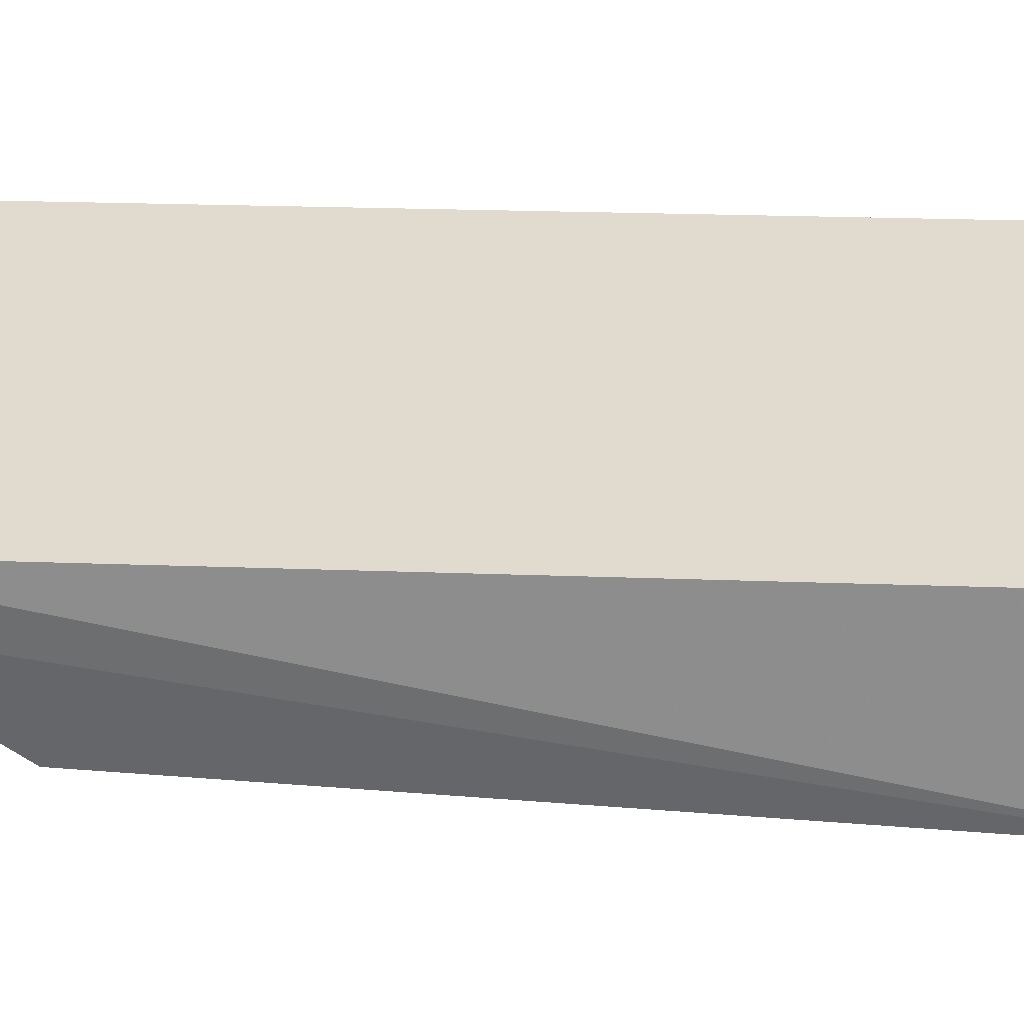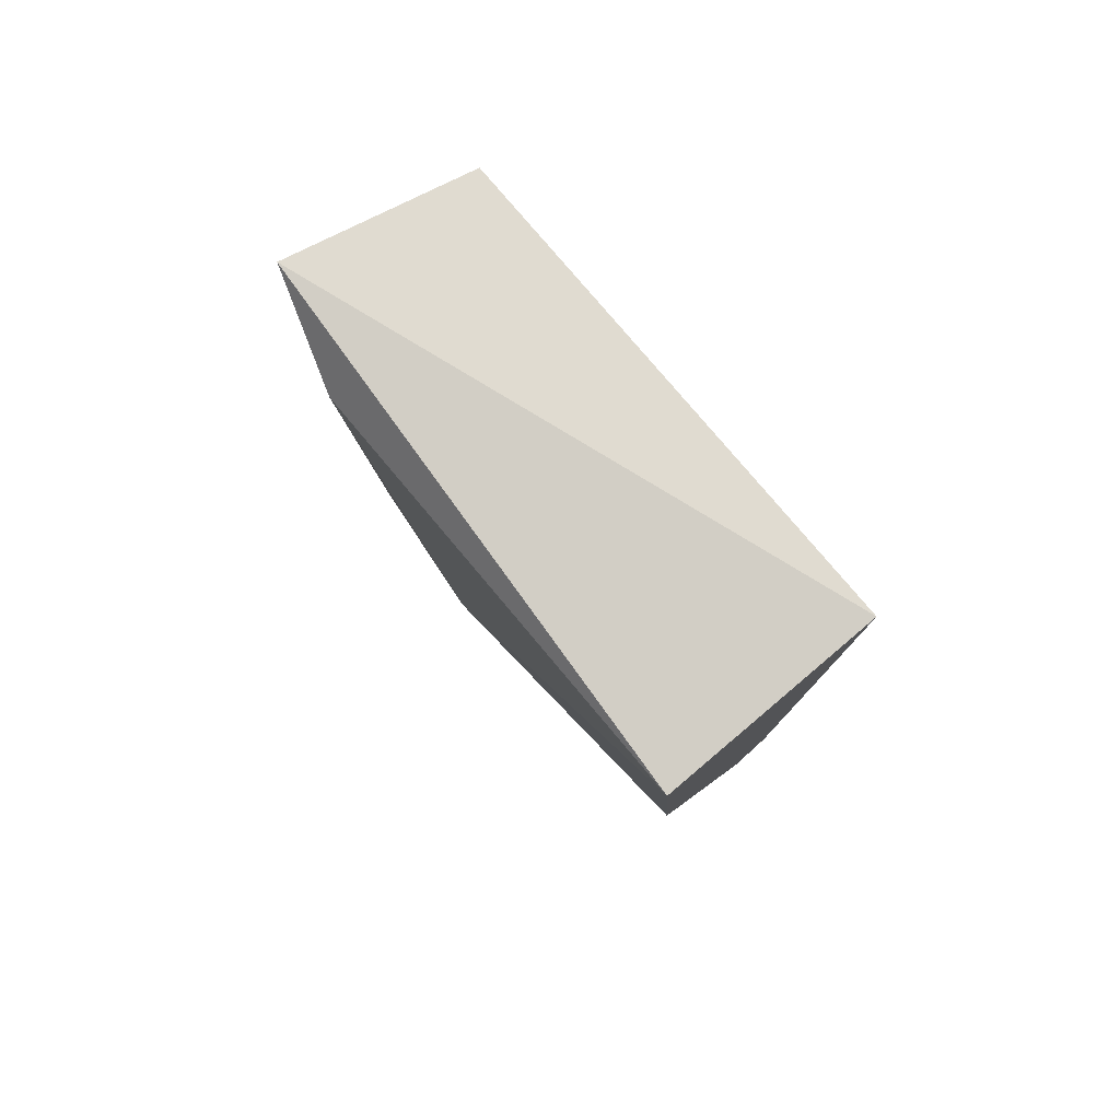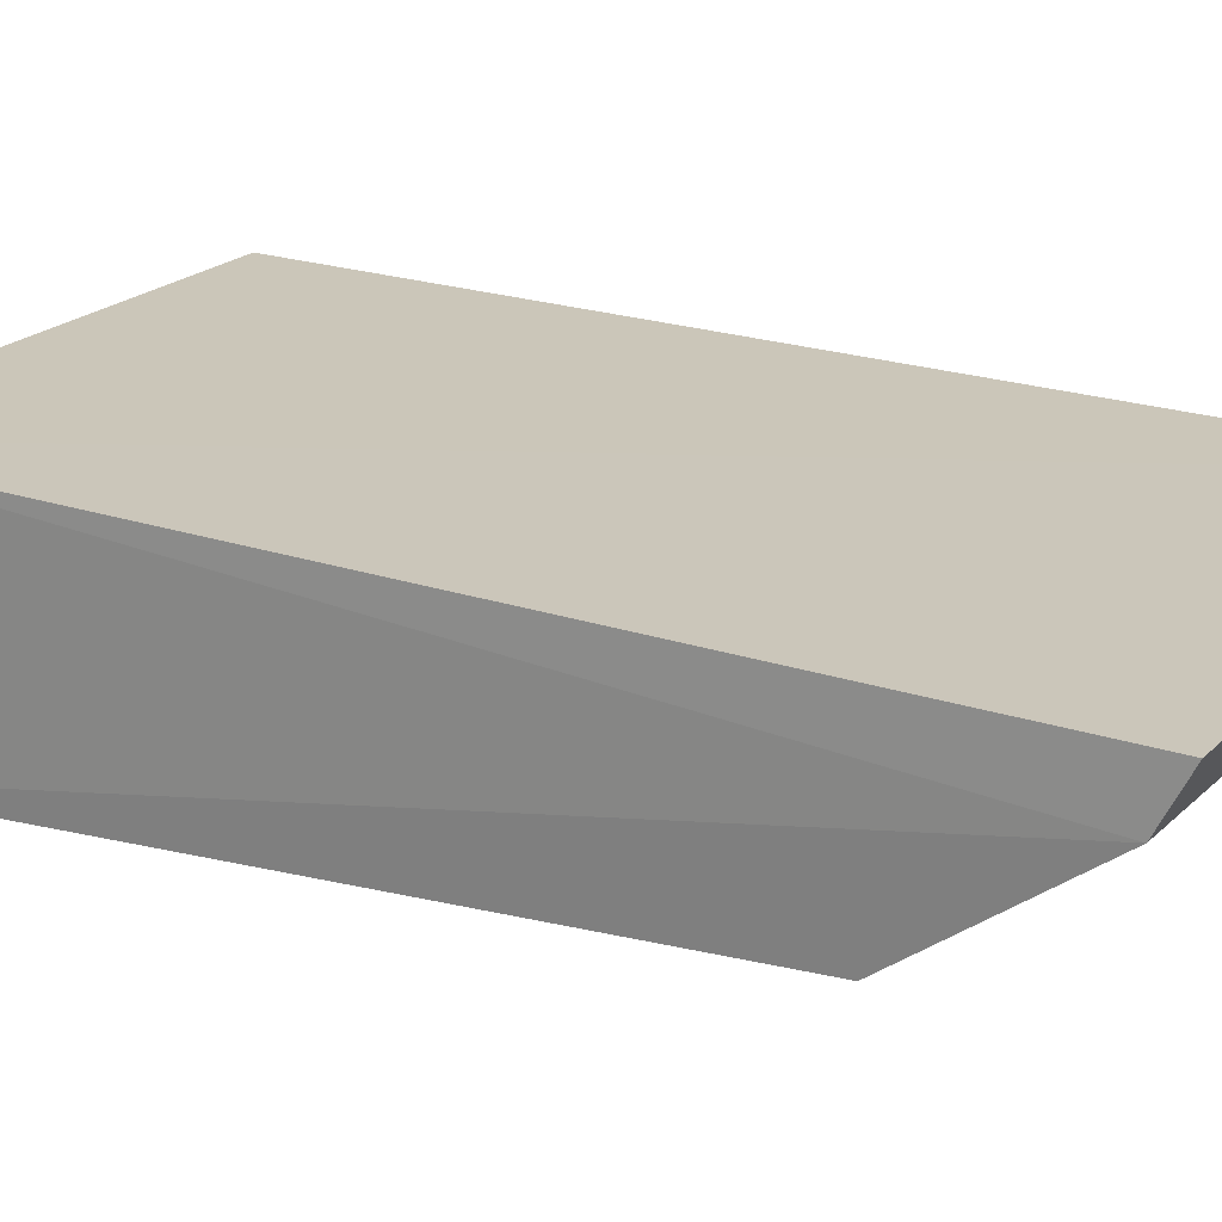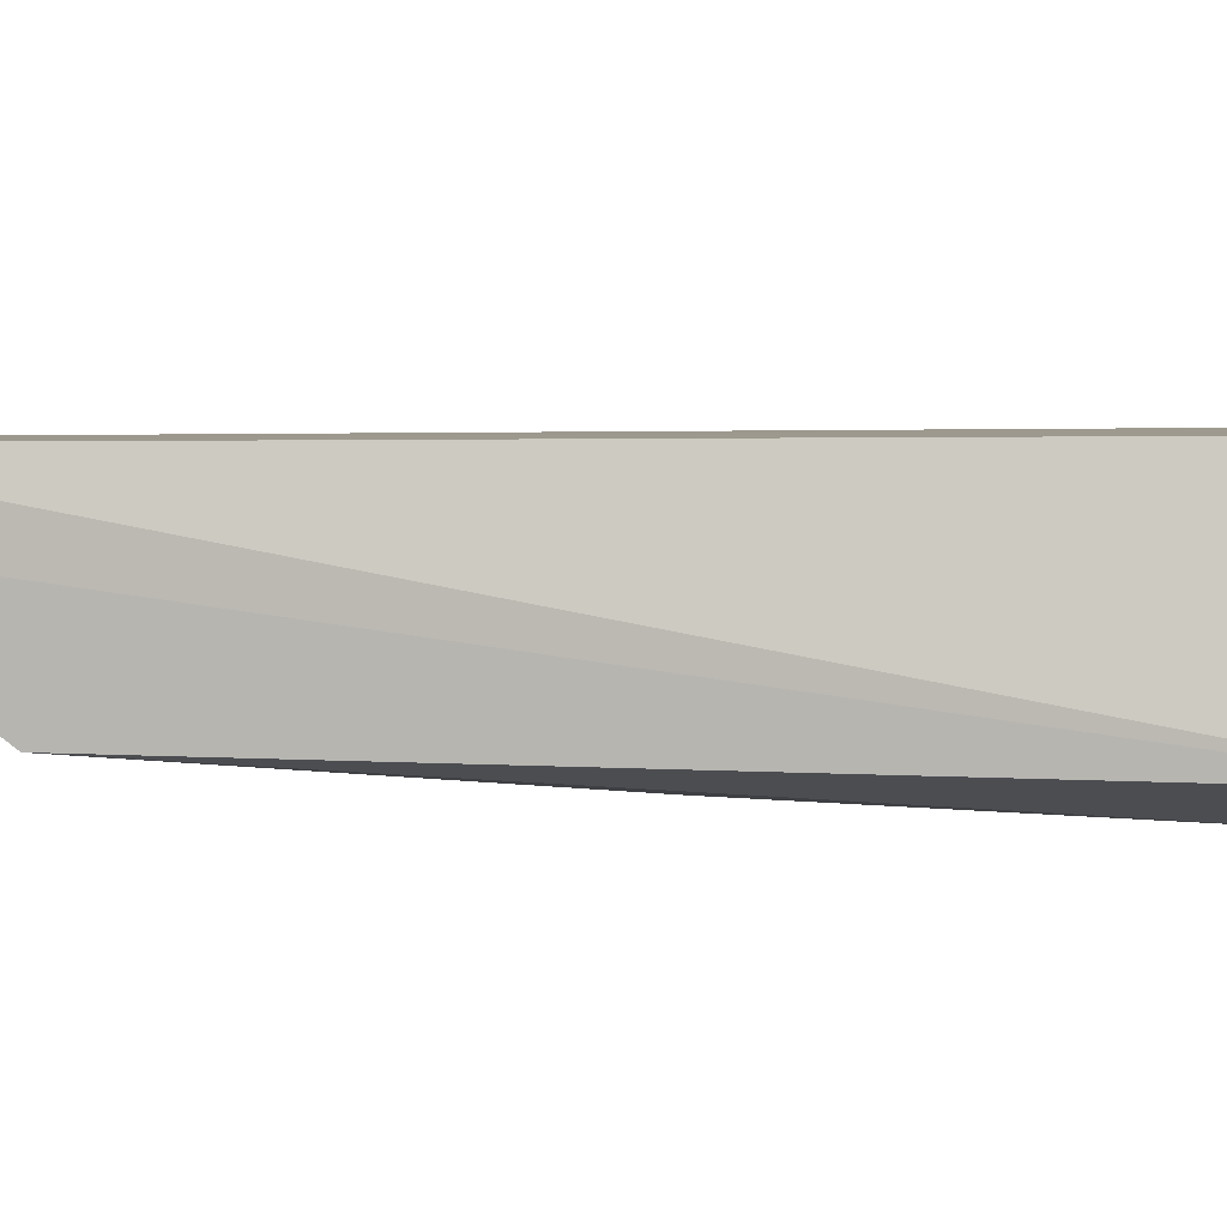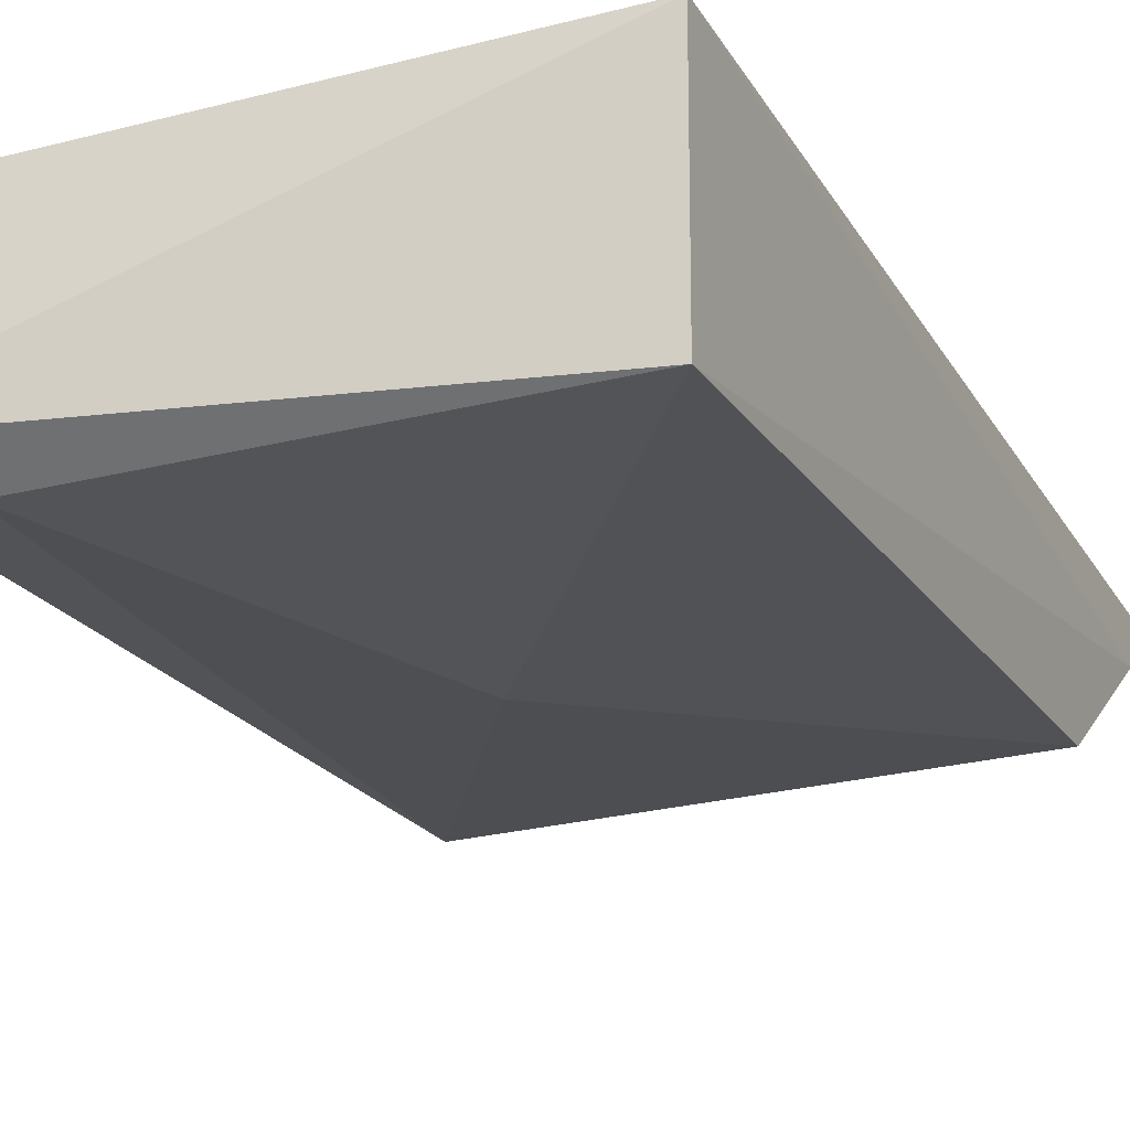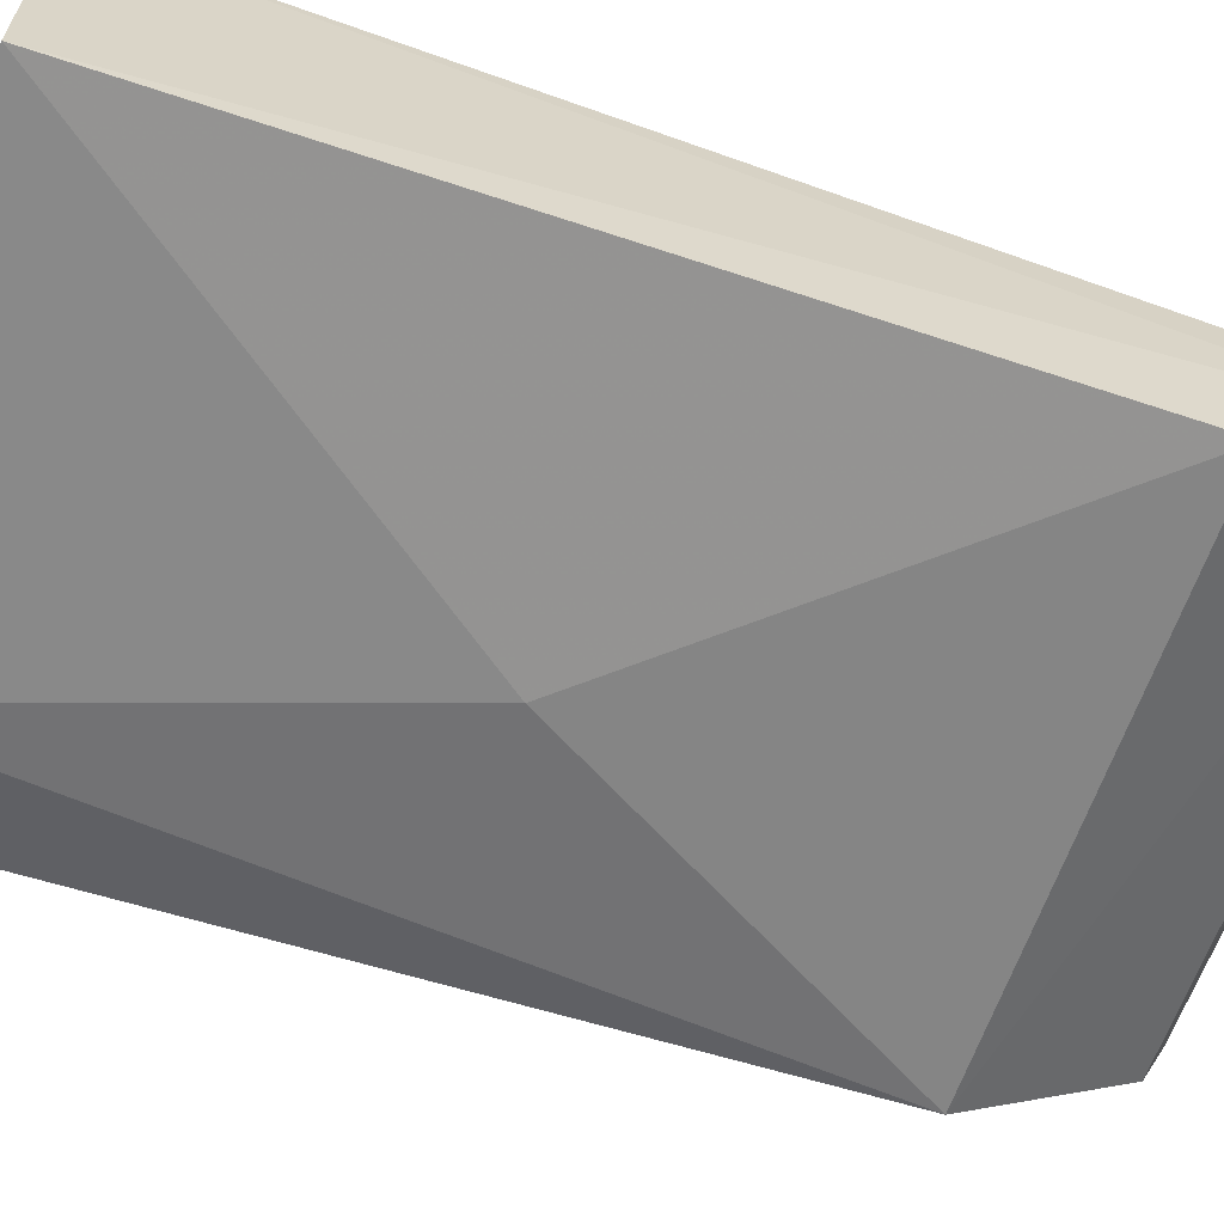
<metadata>
{"format":"obj","ext":"obj","renderer":"f3d","projection":"perspective","resolution":1024,"background":"white","views":[{"elev":33.8,"azim":-86.9,"up":"+Y"},{"elev":79.4,"azim":49.6,"up":"+Z"},{"elev":20.6,"azim":121.0,"up":"+Y"},{"elev":3.6,"azim":-85.4,"up":"+Y"},{"elev":-23.7,"azim":23.6,"up":"+Y"},{"elev":-63.5,"azim":70.2,"up":"+Y"}]}
</metadata>
<code>
v -0.08238 0.0182 0.1721
v -0.08245 -0.01492 0.1723
v -0.08233 0.01721 0.03442
v -0.1565 0.0176 0.03445
v -0.1609 -0.009324 0.1792
v -0.1563 -0.007732 0.06082
v -0.08209 0.009857 0.03816
v -0.1565 0.01839 0.172
v -0.1565 0.009644 0.03798
v -0.1457 -0.01451 0.1722
v -0.08281 -0.00748 0.06141
v -0.1248 -0.01436 0.1136
f 1 3 4
f 5 2 1
f 7 1 2
f 7 3 1
f 8 5 1
f 8 1 4
f 8 4 5
f 9 6 5
f 9 5 4
f 9 7 6
f 9 4 3
f 9 3 7
f 10 2 5
f 10 5 6
f 11 7 2
f 11 6 7
f 12 10 6
f 12 2 10
f 12 11 2
f 12 6 11

</code>
